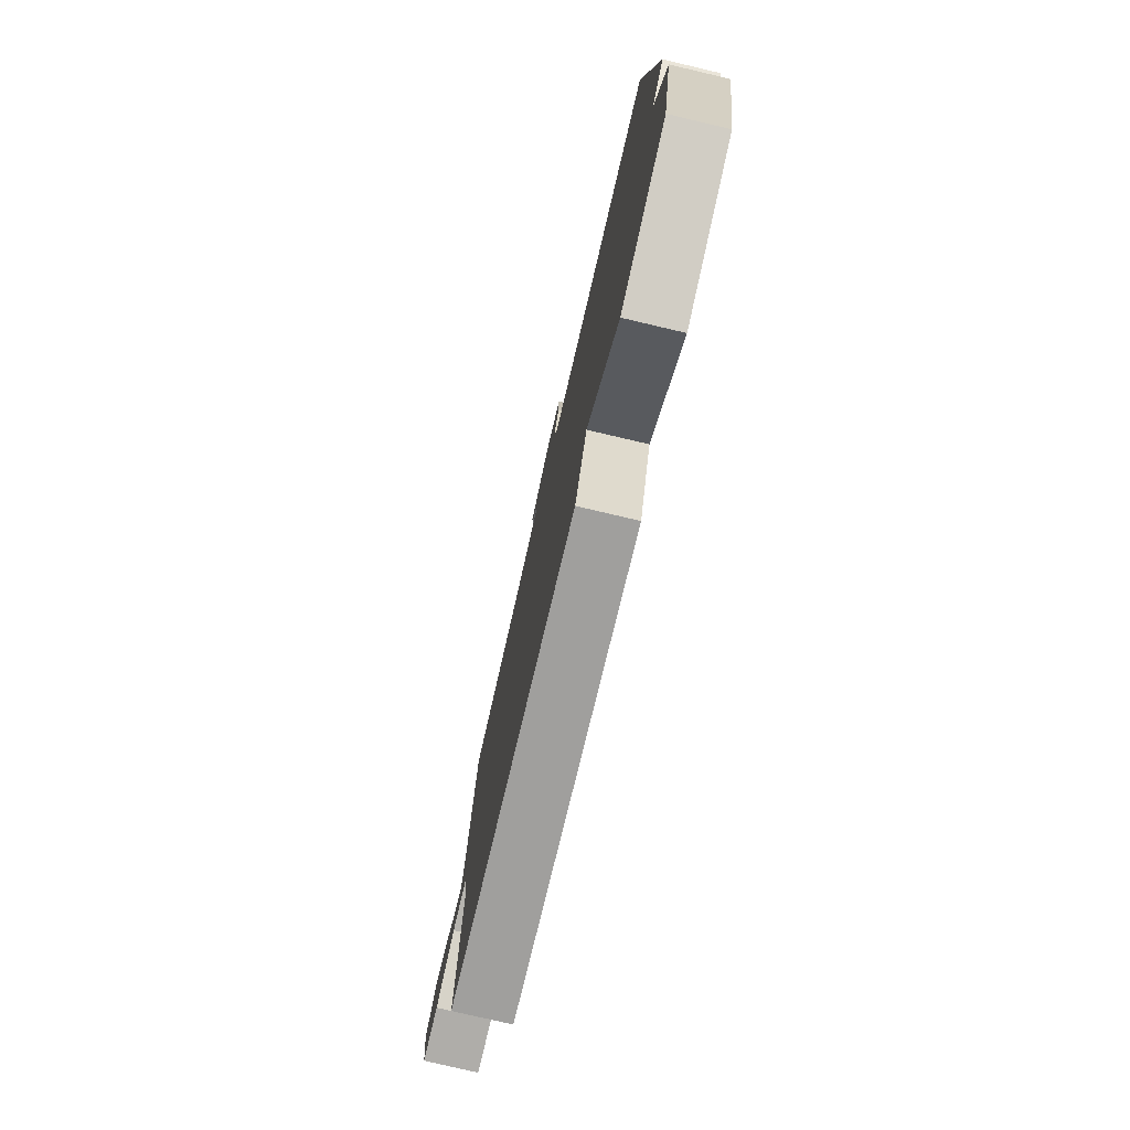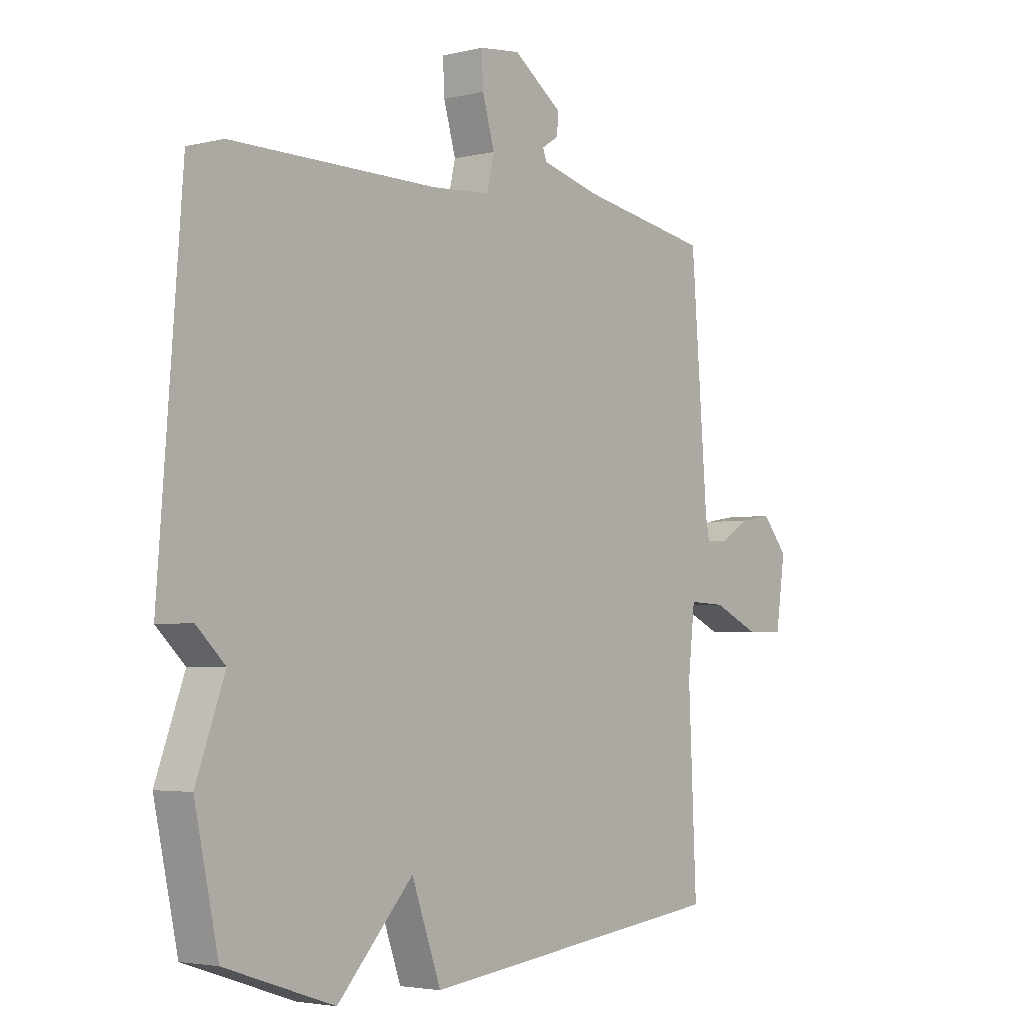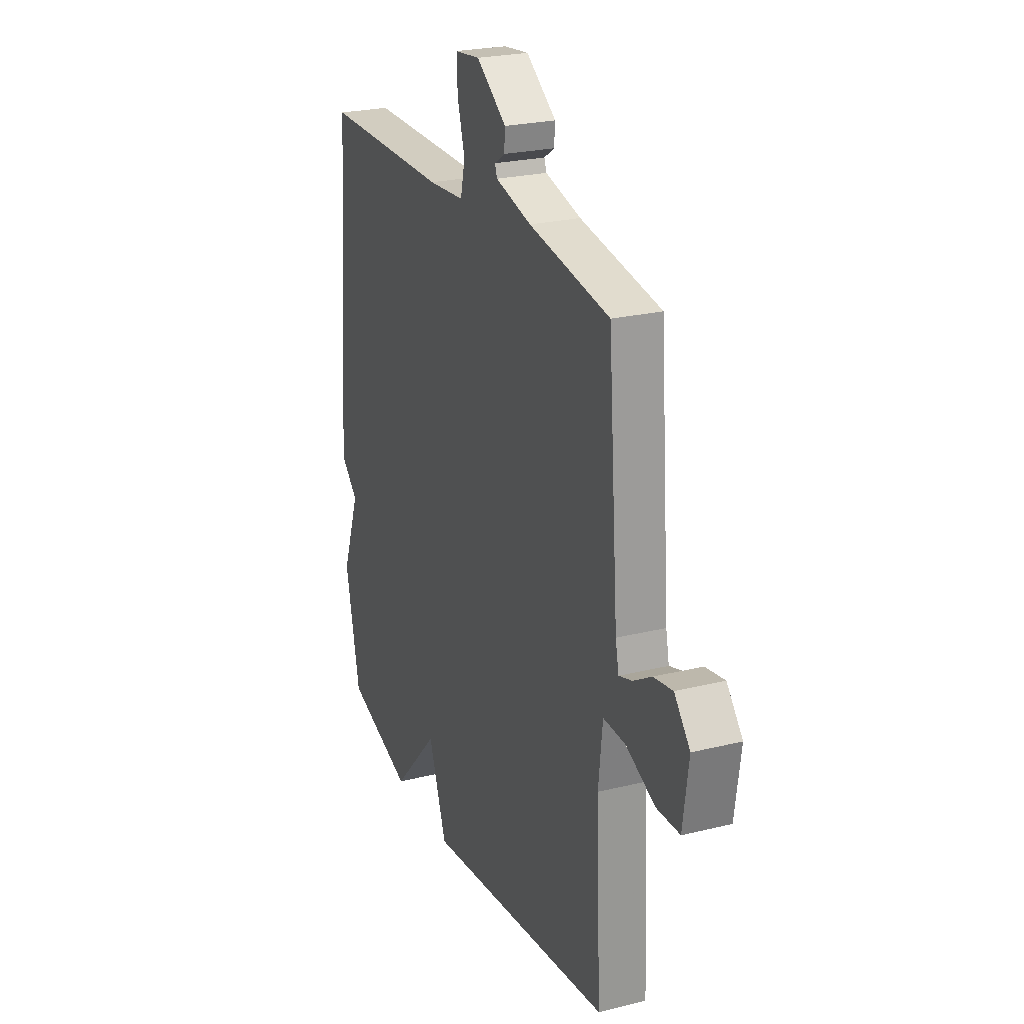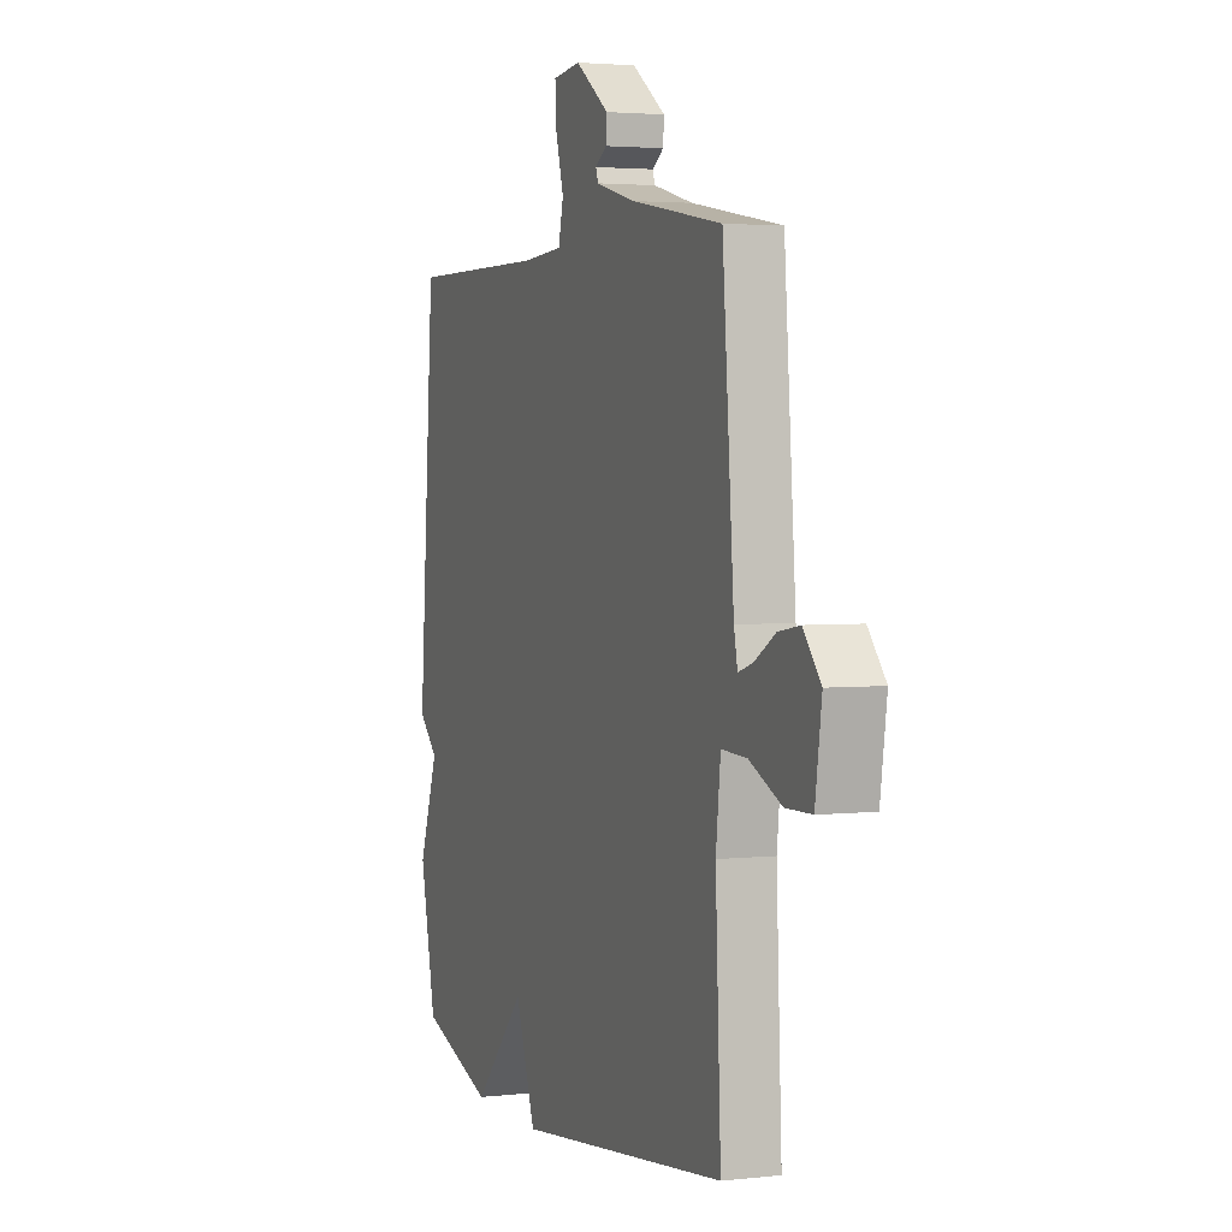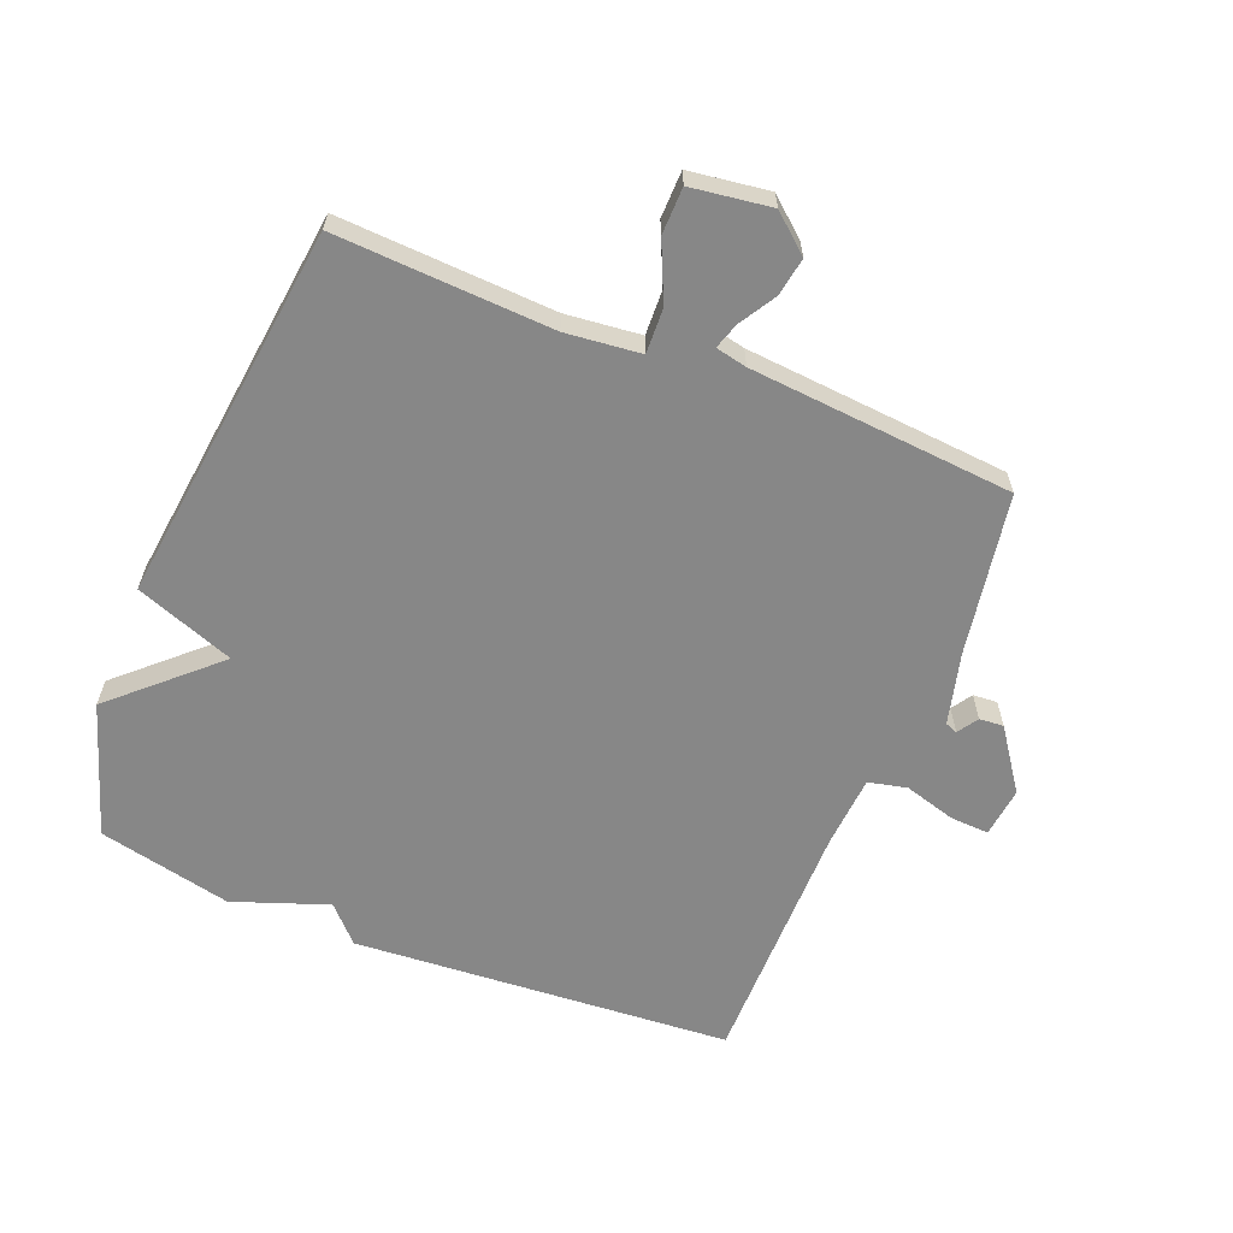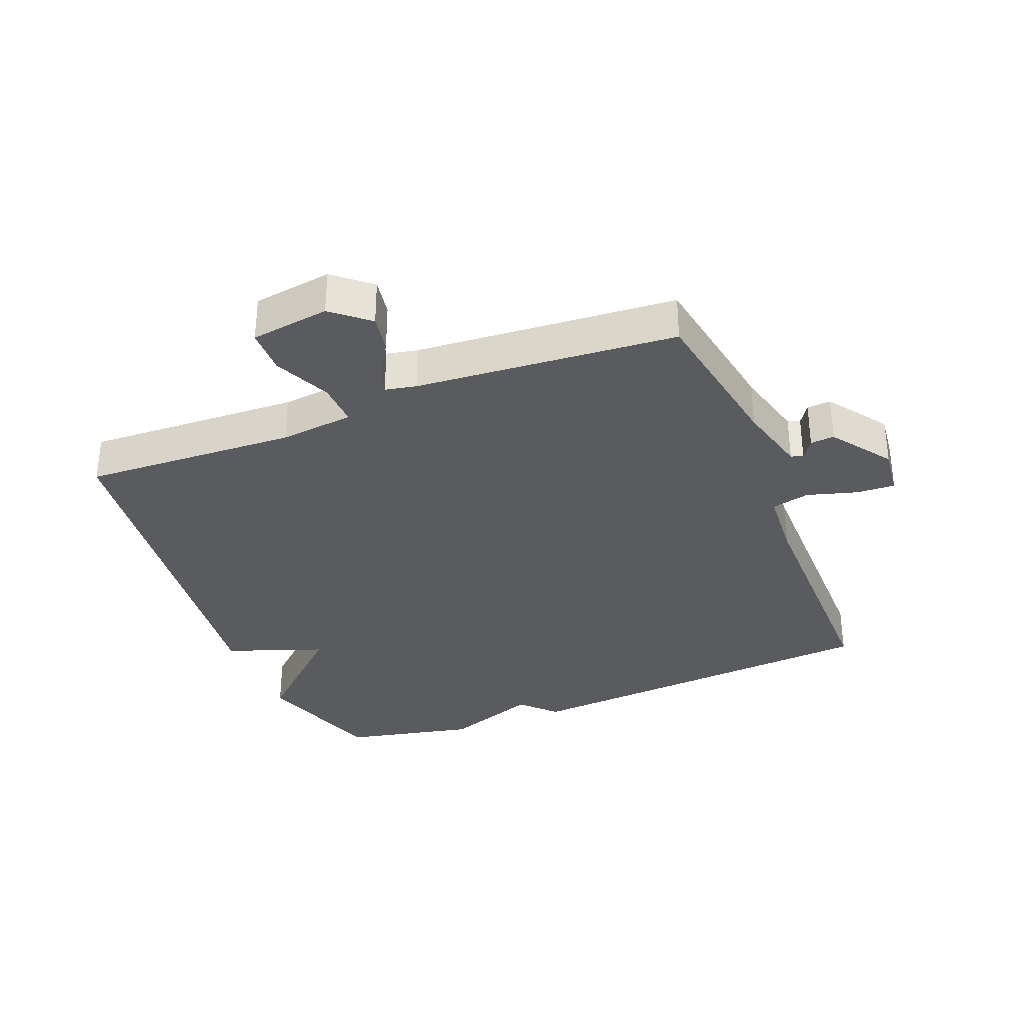
<metadata>
{"format":"obj","ext":"obj","renderer":"f3d","projection":"perspective","resolution":1024,"background":"white","views":[{"elev":-78.1,"azim":76.8,"up":"+Z"},{"elev":-3.5,"azim":128.8,"up":"+Z"},{"elev":24.3,"azim":-112.2,"up":"+Z"},{"elev":3.0,"azim":-111.0,"up":"+Z"},{"elev":-62.5,"azim":-112.1,"up":"+Y"},{"elev":-33.4,"azim":-68.3,"up":"+Y"}]}
</metadata>
<code>
v -0.5 0.07 -0.5
v -0.485 0.07 -0.162
v -0.498 0.07 -0.045
v -0.568 0.07 -0.048
v -0.658 0.07 -0.089
v -0.731 0.07 -0.088
v -0.749 0.07 0.037
v -0.7 0.07 0.095
v -0.64 0.07 0.085
v -0.583 0.07 0.051
v -0.542 0.07 0.038
v -0.532 0.07 0.087
v -0.5 0.07 0.5
v -0.248 0.07 0.543
v -0.136 0.07 0.572
v -0.129 0.07 0.591
v -0.161 0.07 0.612
v -0.164 0.07 0.65
v -0.07 0.07 0.717
v 0.008 0.07 0.708
v 0.005 0.07 0.647
v -0.018 0.07 0.567
v -0.004 0.07 0.507
v 0.108 0.07 0.499
v 0.5 0.07 0.5
v 0.545 0.07 -0.091
v 0.491 0.07 -0.143
v 0.545 0.07 -0.291
v 0.5 0.07 -0.5
v 0.293 0.07 -0.569
v 0.149 0.07 -0.414
v 0.093 0.07 -0.569
v -0.5 0 -0.5
v -0.485 0 -0.162
v -0.498 0 -0.045
v -0.568 0 -0.048
v -0.658 0 -0.089
v -0.731 0 -0.088
v -0.749 0 0.037
v -0.7 0 0.095
v -0.64 0 0.085
v -0.583 0 0.051
v -0.542 0 0.038
v -0.532 0 0.087
v -0.5 0 0.5
v -0.248 0 0.543
v -0.136 0 0.572
v -0.129 0 0.591
v -0.161 0 0.612
v -0.164 0 0.65
v -0.07 0 0.717
v 0.008 0 0.708
v 0.005 0 0.647
v -0.018 0 0.567
v -0.004 0 0.507
v 0.108 0 0.499
v 0.5 0 0.5
v 0.545 0 -0.091
v 0.491 0 -0.143
v 0.545 0 -0.291
v 0.5 0 -0.5
v 0.293 0 -0.569
v 0.149 0 -0.414
v 0.093 0 -0.569
f 31 32 1 2
f 29 30 31
f 28 29 31
f 27 28 31
f 31 2 3
f 27 31 3
f 26 27 3
f 25 26 3
f 24 25 3
f 23 24 3 4
f 22 23 4 5
f 20 21 22
f 19 20 22
f 18 19 22
f 17 18 22
f 16 17 22
f 15 16 22
f 14 15 22
f 12 13 14 22
f 11 12 22
f 11 22 5
f 5 6 7
f 11 5 7
f 10 11 7
f 7 8 9 10
f 34 33 64 63
f 63 62 61
f 63 61 60
f 63 60 59
f 35 34 63
f 35 63 59
f 35 59 58
f 35 58 57
f 35 57 56
f 36 35 56 55
f 37 36 55 54
f 54 53 52
f 54 52 51
f 54 51 50
f 54 50 49
f 54 49 48
f 54 48 47
f 54 47 46
f 54 46 45 44
f 54 44 43
f 37 54 43
f 39 38 37
f 39 37 43
f 39 43 42
f 42 41 40 39
f 1 33 34 2
f 2 34 35 3
f 3 35 36 4
f 4 36 37 5
f 5 37 38 6
f 6 38 39 7
f 7 39 40 8
f 8 40 41 9
f 9 41 42 10
f 10 42 43 11
f 11 43 44 12
f 12 44 45 13
f 13 45 46 14
f 14 46 47 15
f 15 47 48 16
f 16 48 49 17
f 17 49 50 18
f 18 50 51 19
f 19 51 52 20
f 20 52 53 21
f 21 53 54 22
f 22 54 55 23
f 23 55 56 24
f 24 56 57 25
f 25 57 58 26
f 26 58 59 27
f 27 59 60 28
f 28 60 61 29
f 29 61 62 30
f 30 62 63 31
f 31 63 64 32
f 32 64 33 1

</code>
